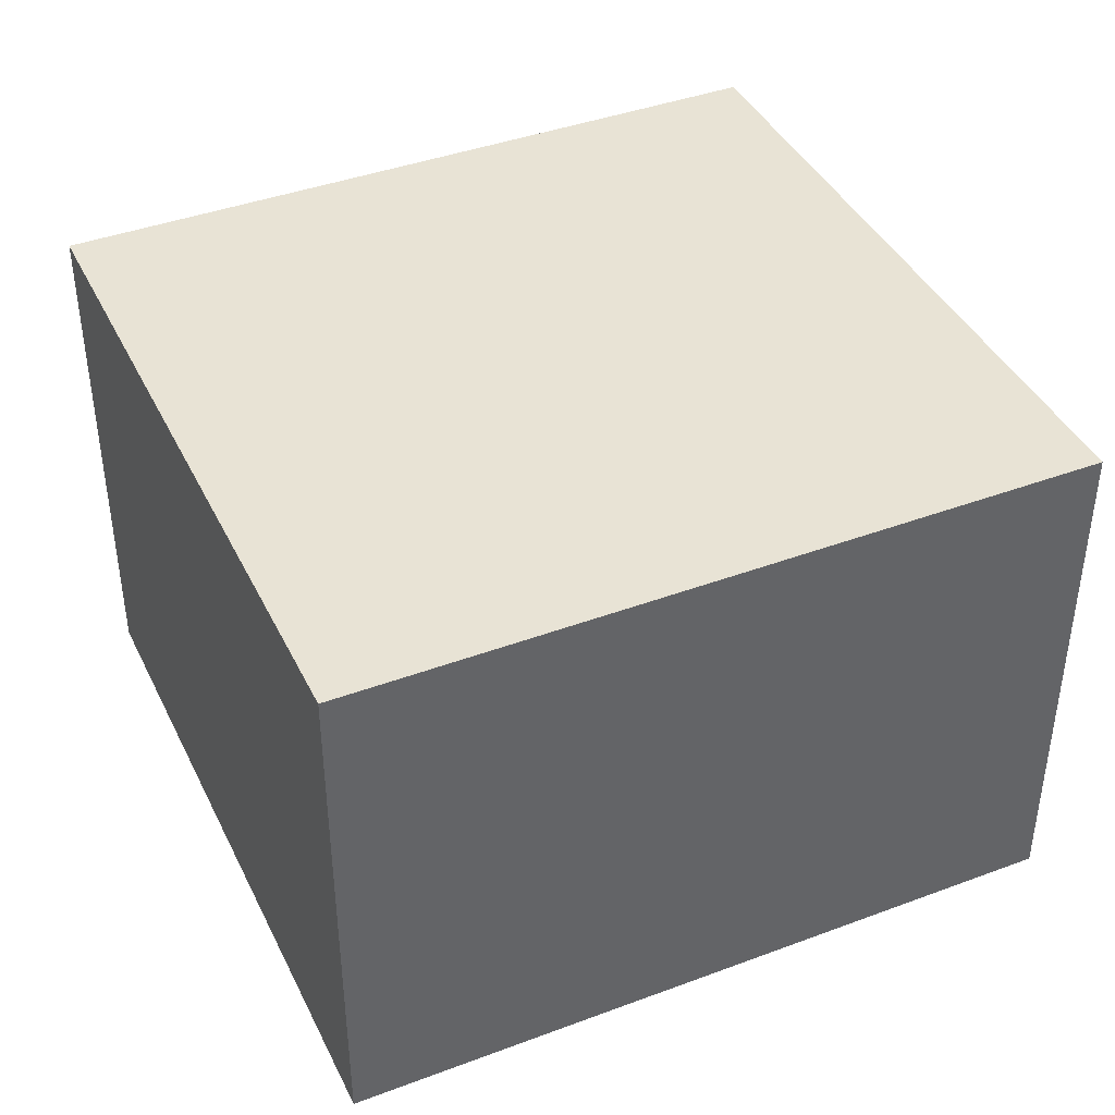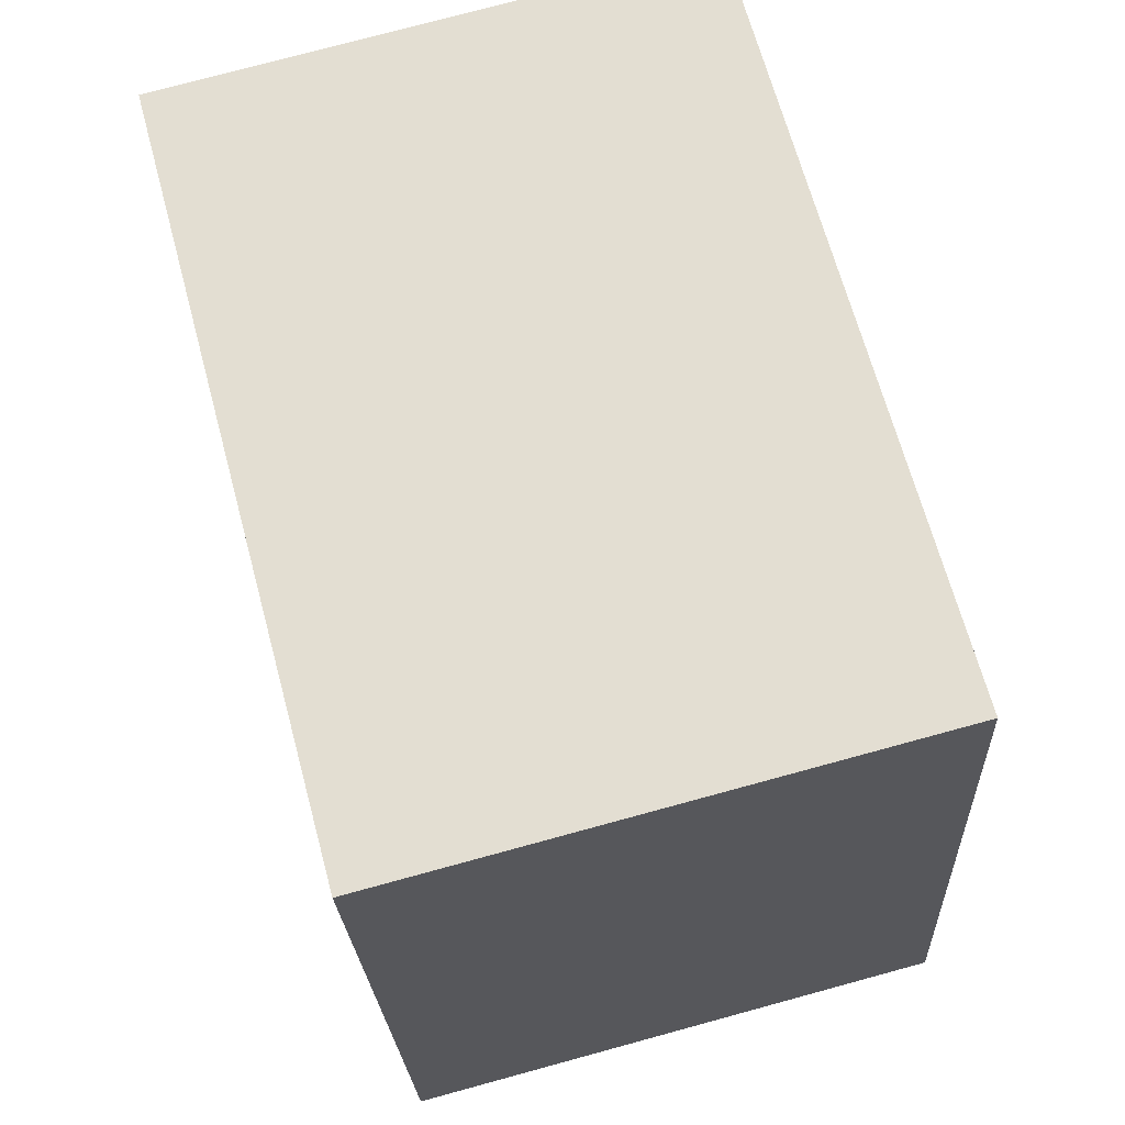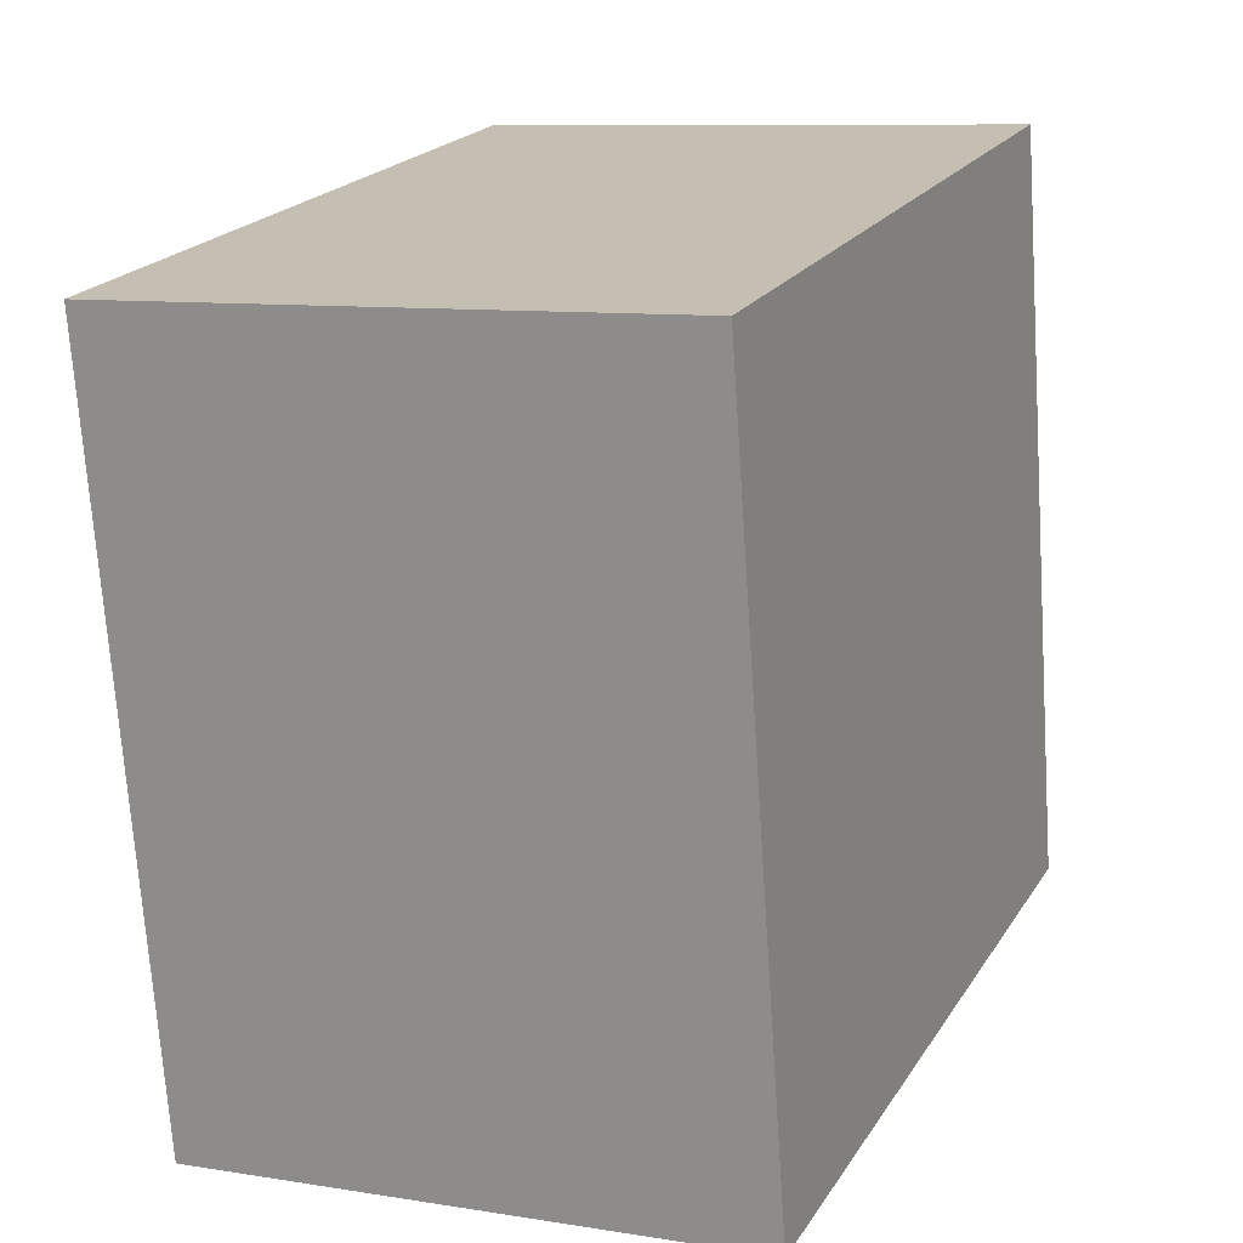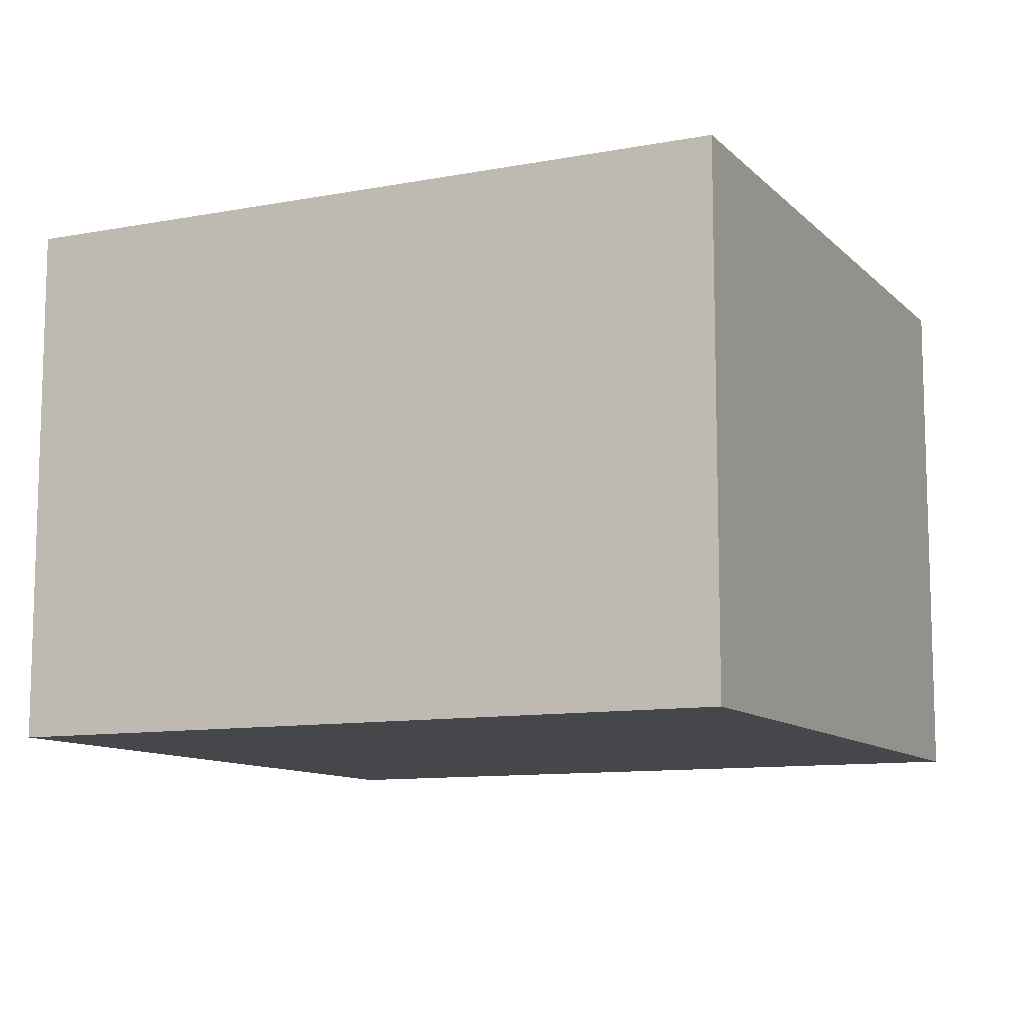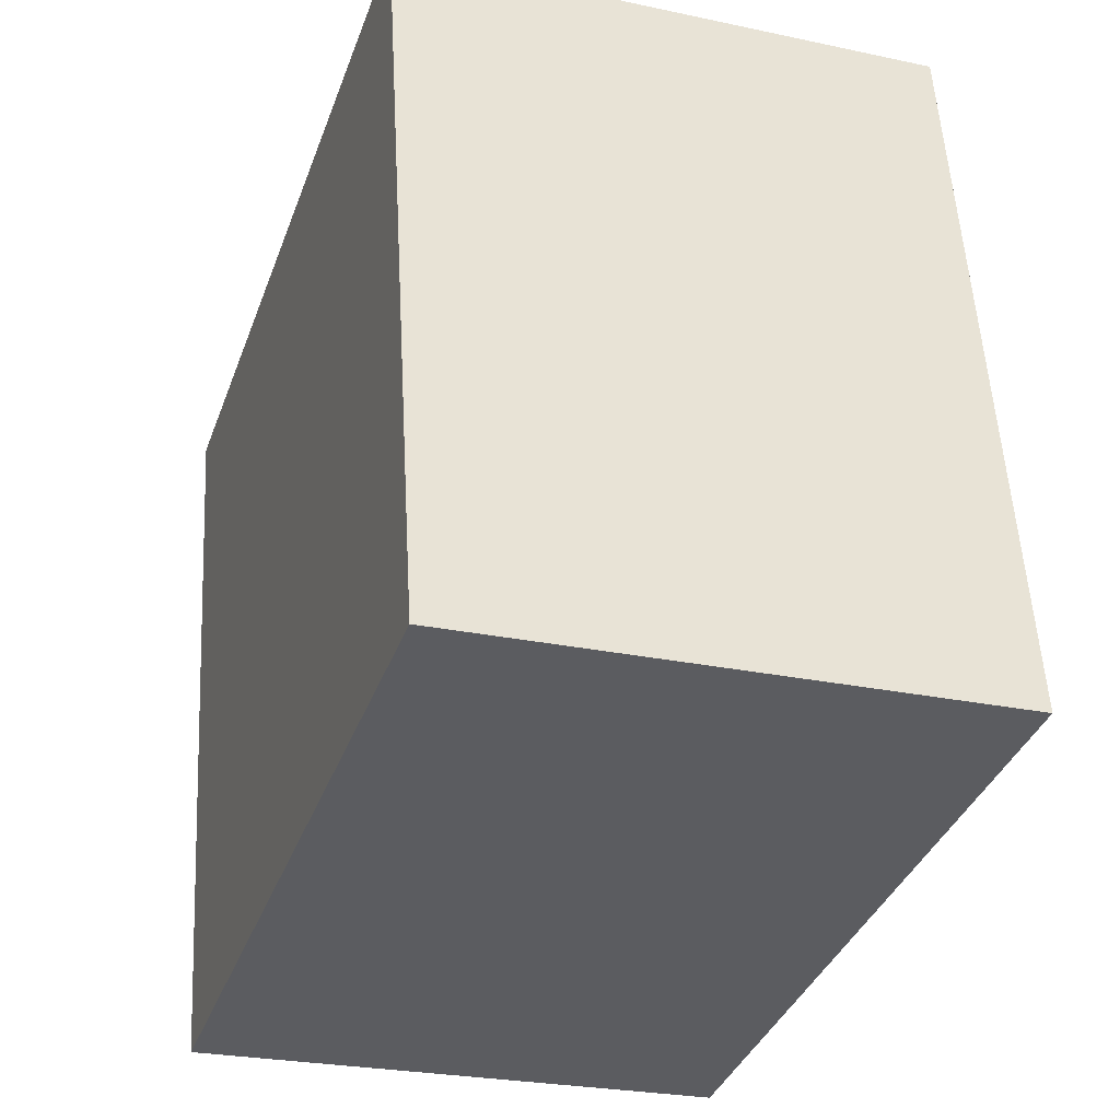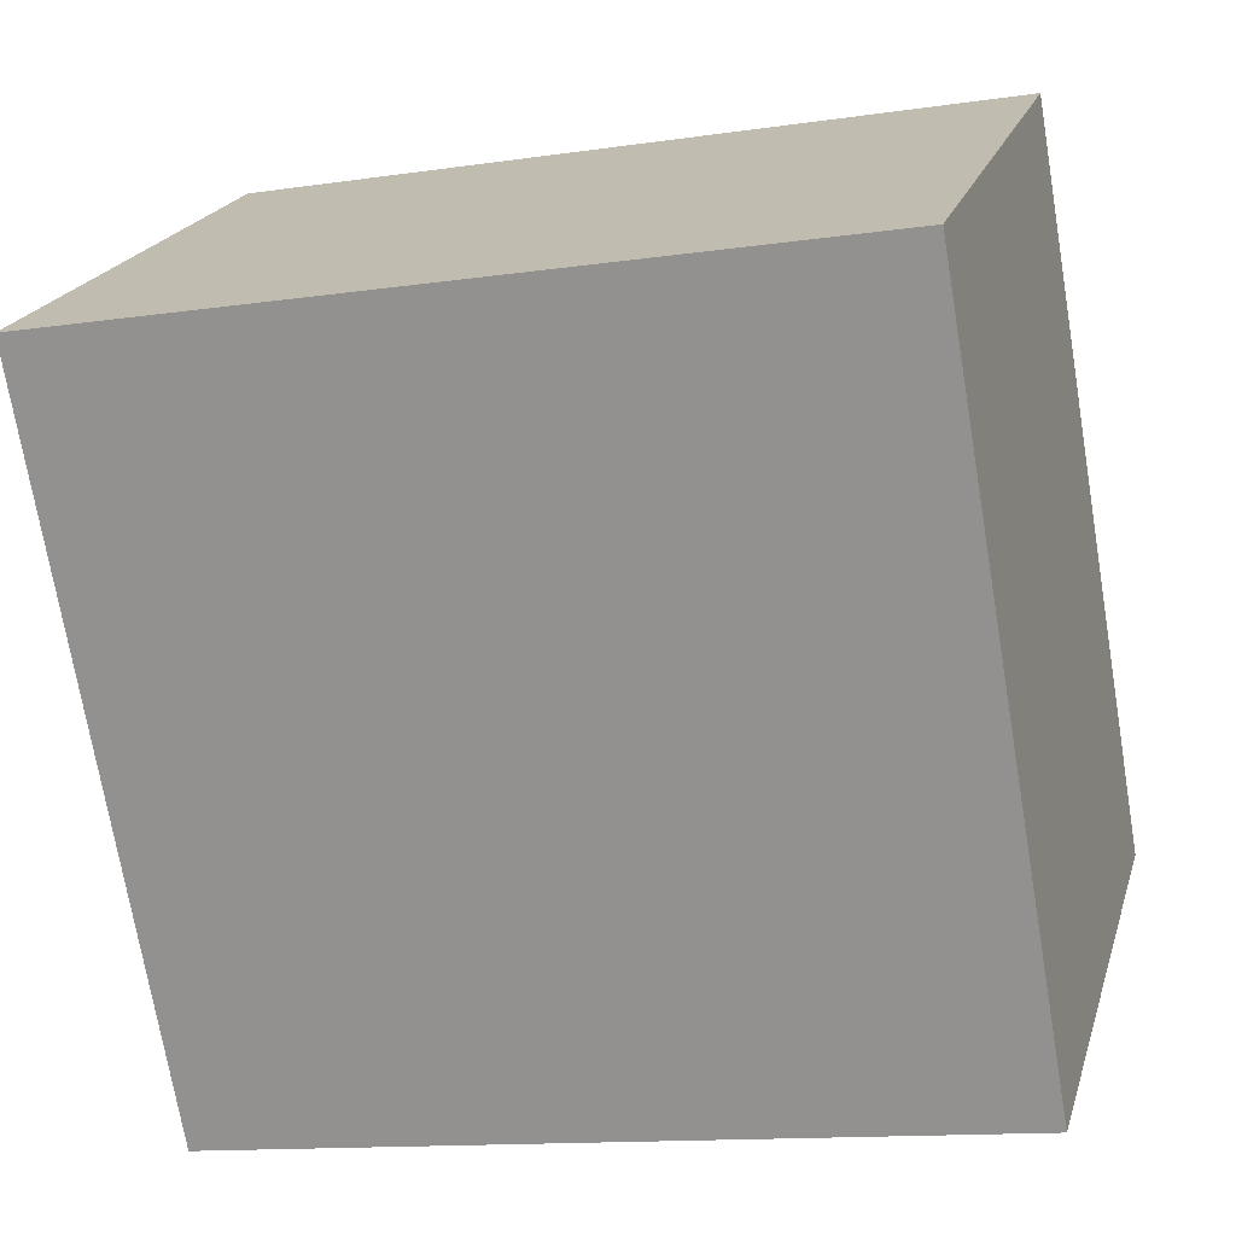
<metadata>
{"format":"obj","ext":"obj","renderer":"f3d","projection":"perspective","resolution":1024,"background":"white","views":[{"elev":41.1,"azim":-14.5,"up":"+Y"},{"elev":76.1,"azim":-105.2,"up":"+Z"},{"elev":9.3,"azim":113.1,"up":"+Z"},{"elev":-10.5,"azim":-144.7,"up":"+Y"},{"elev":-25.7,"azim":-108.9,"up":"+Z"},{"elev":20.3,"azim":-165.0,"up":"+Z"}]}
</metadata>
<code>
v  0 1.659 1.016e-16
v  2.706 1.659 1.818
v  2.318 1.659 -0.405
v  0.389 1.659 2.223
v  2.706 -1.113e-16 1.818
v  2.318 2.48e-17 -0.405
v  0 0 0
v  0.389 -1.361e-16 2.223
g defaultobject
f 1 2 3
f 2 1 4
f 5 3 2
f 3 5 6
f 6 1 3
f 1 6 7
f 7 4 1
f 4 7 8
f 8 2 4
f 2 8 5
f 5 7 6
f 7 5 8

</code>
